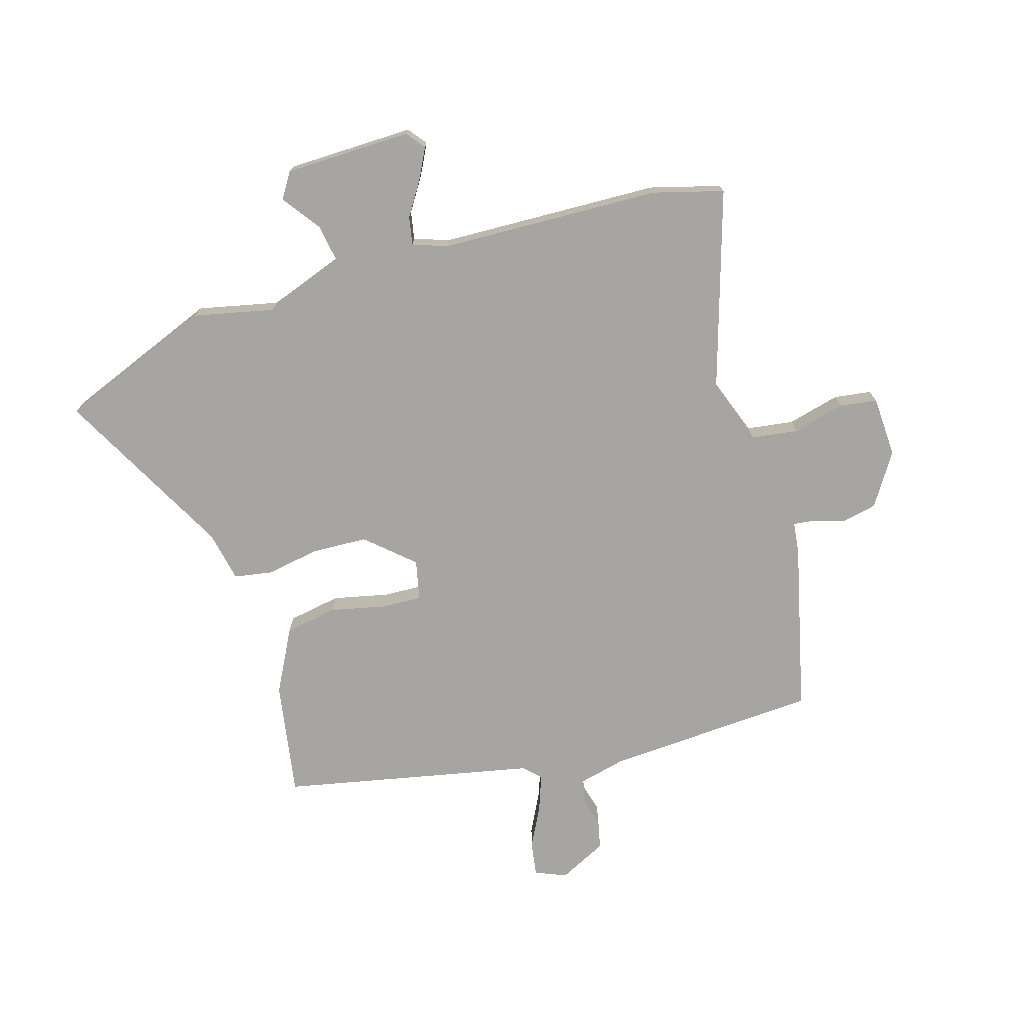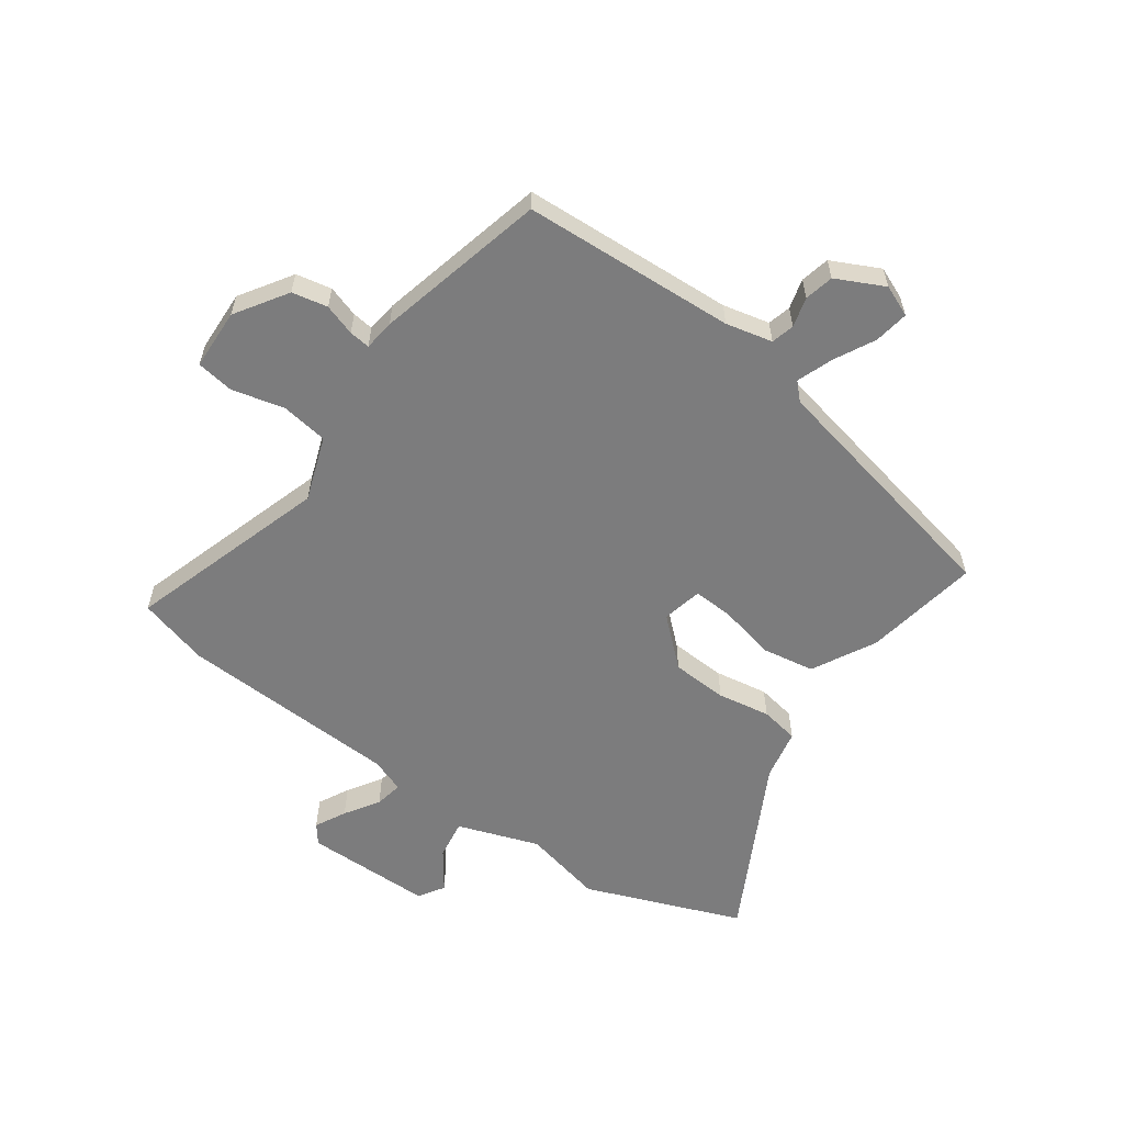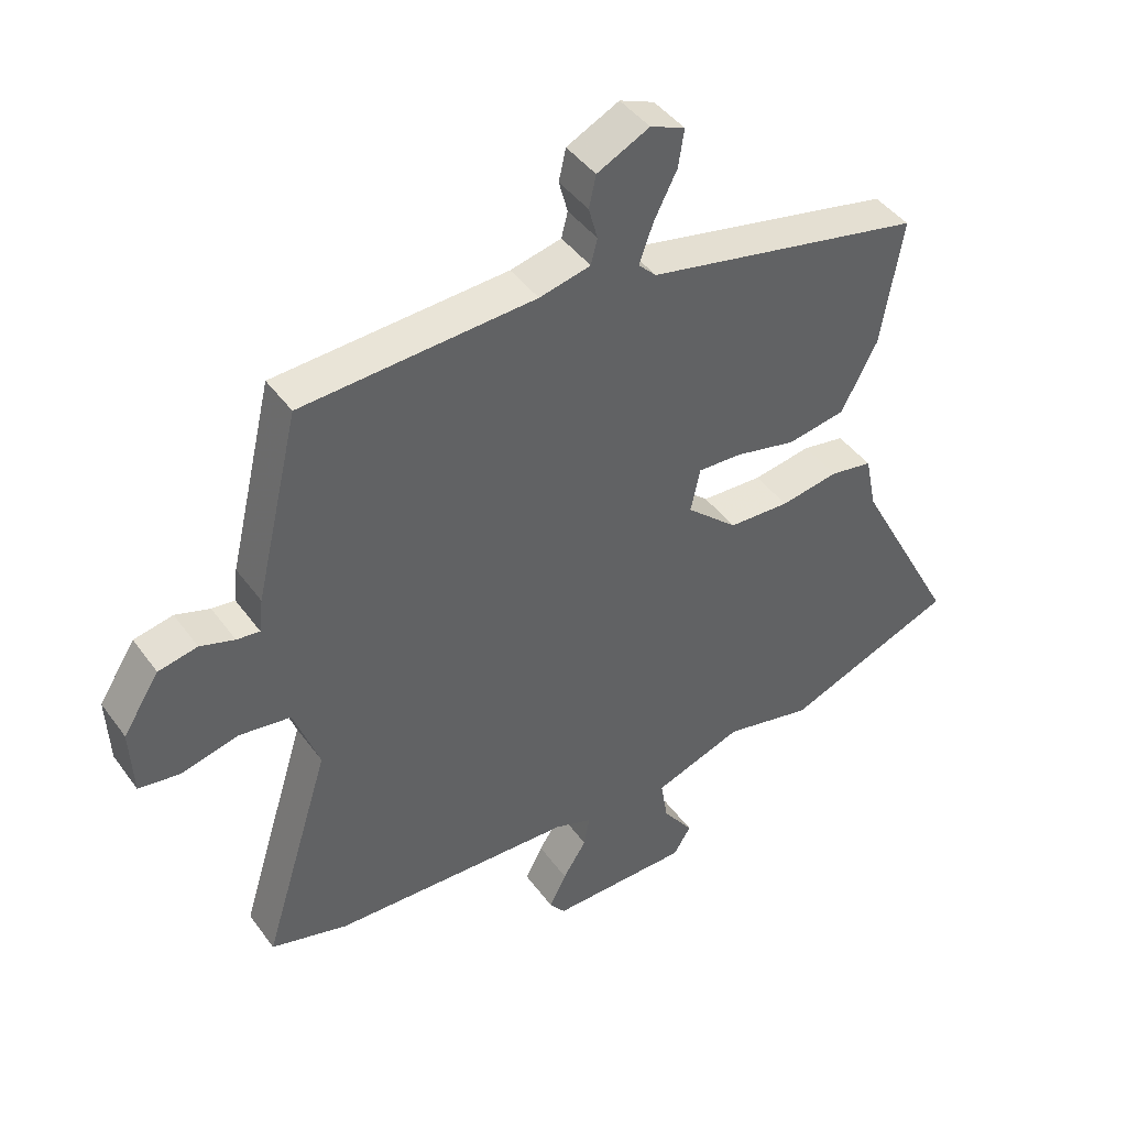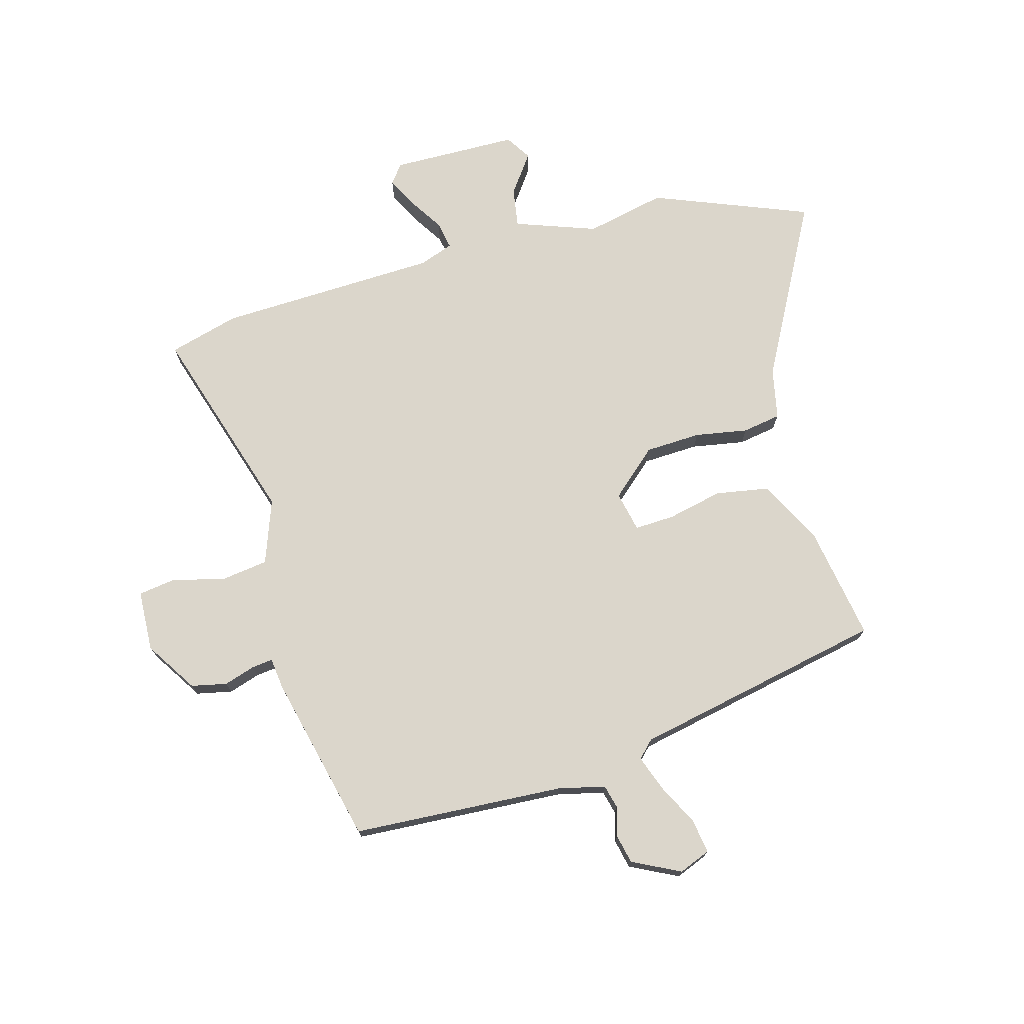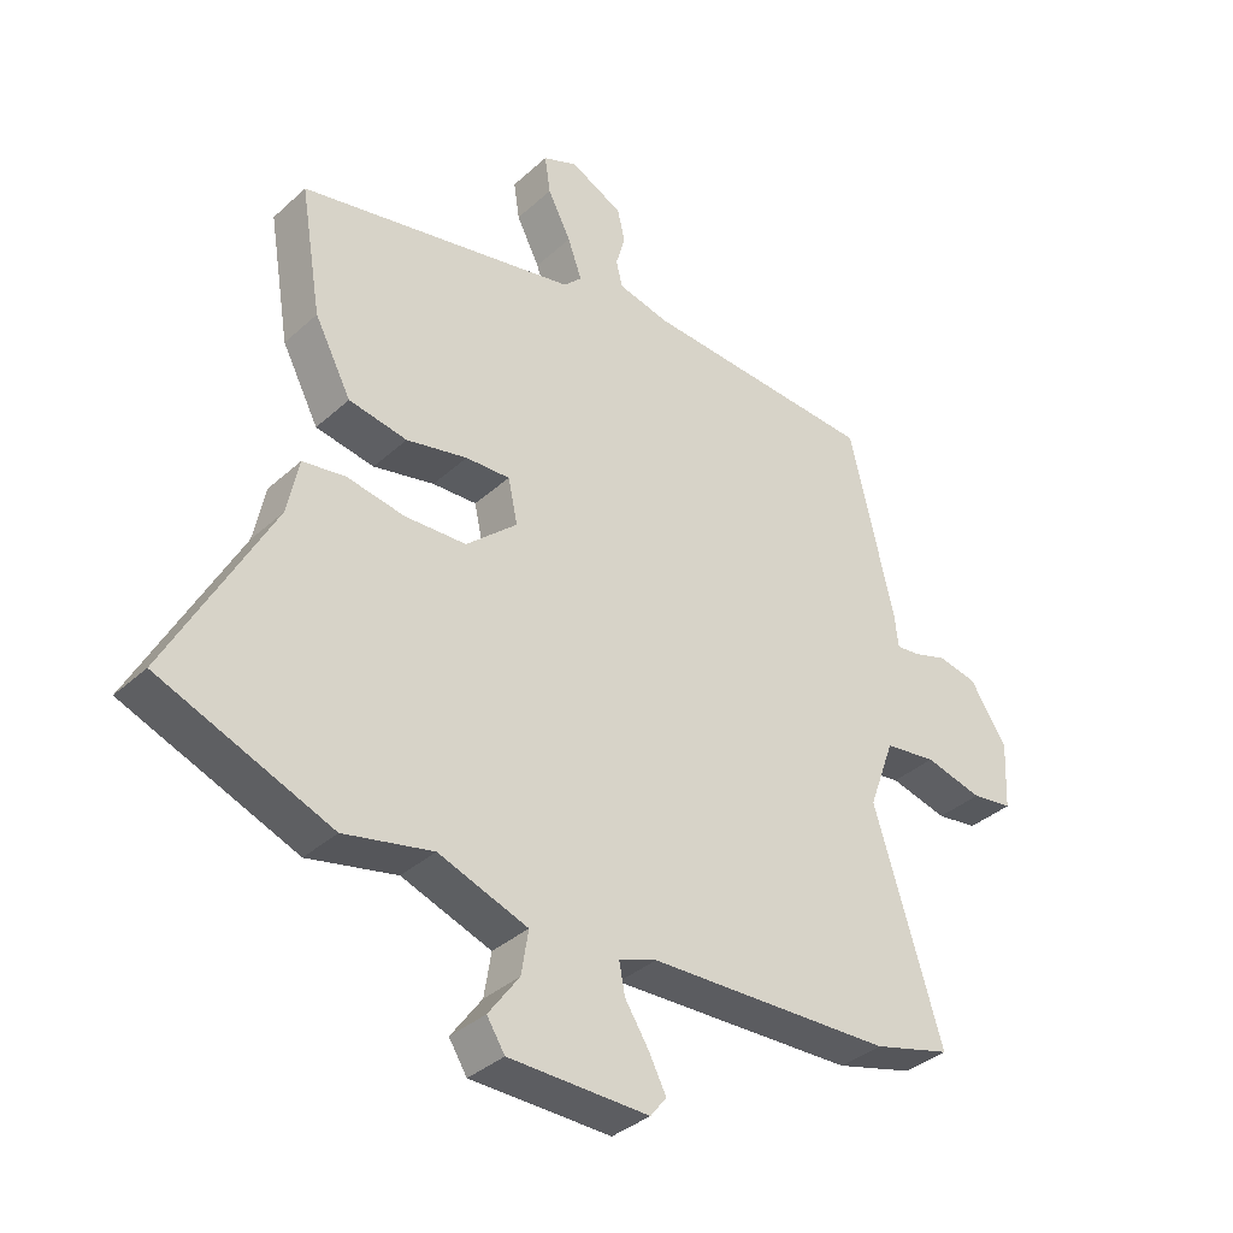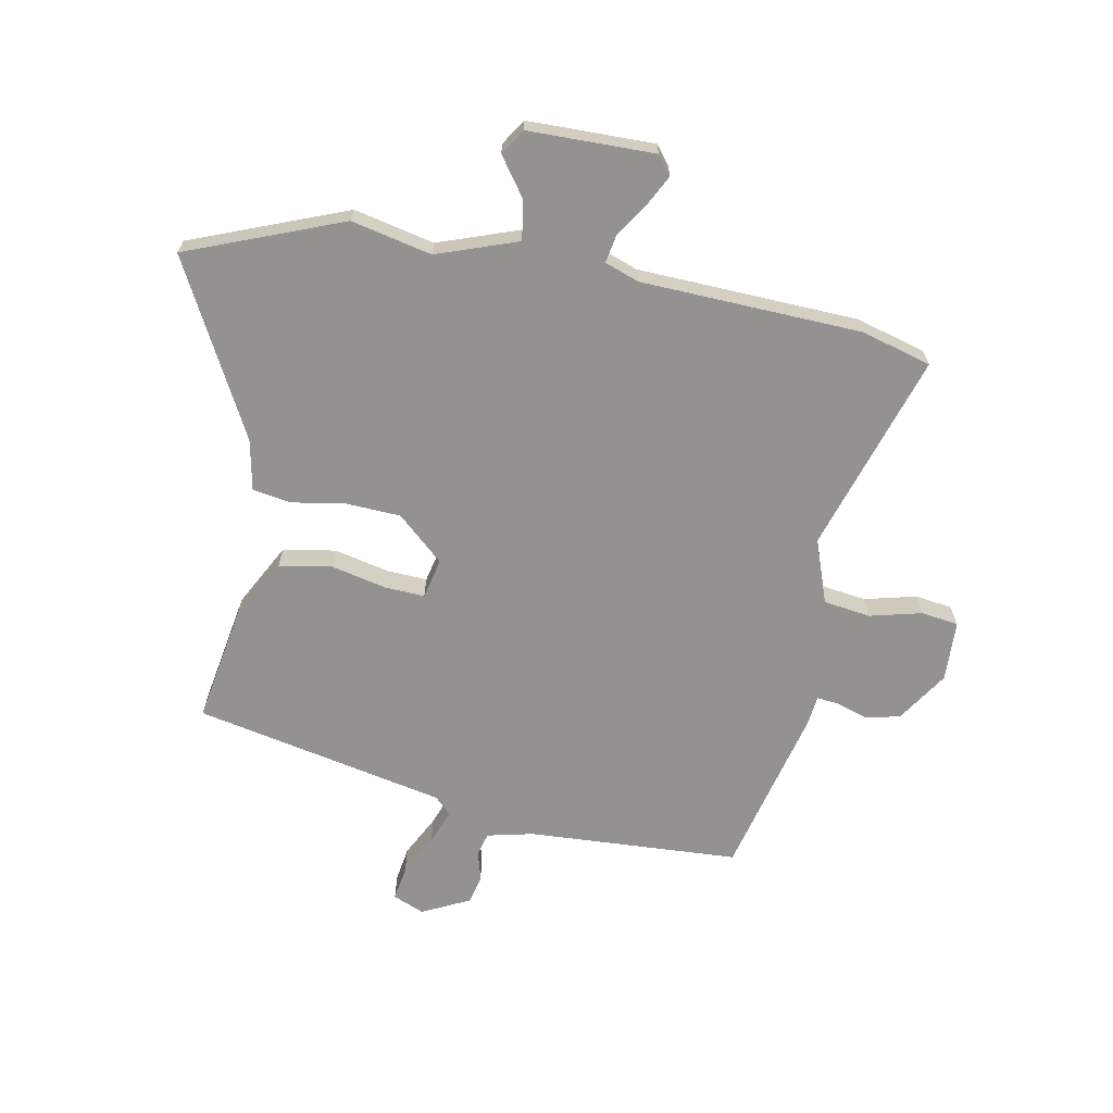
<metadata>
{"format":"obj","ext":"obj","renderer":"f3d","projection":"perspective","resolution":1024,"background":"white","views":[{"elev":-73.8,"azim":-163.4,"up":"+Y"},{"elev":-58.8,"azim":-35.8,"up":"+Y"},{"elev":43.3,"azim":-33.2,"up":"+Z"},{"elev":73.5,"azim":-15.6,"up":"+Y"},{"elev":-36.0,"azim":139.6,"up":"+Z"},{"elev":-66.5,"azim":168.9,"up":"+Y"}]}
</metadata>
<code>
v 0.674 0.07 -0.431
v 0.407 0.07 -0.537
v 0.269 0.07 -0.507
v 0.13 0.07 -0.557
v 0.141 0.07 -0.625
v 0.189 0.07 -0.691
v 0.161 0.07 -0.735
v -0.057 0.07 -0.739
v -0.082 0.07 -0.707
v -0.055 0.07 -0.654
v -0.018 0.07 -0.596
v -0.009 0.07 -0.548
v -0.068 0.07 -0.527
v -0.448 0.07 -0.514
v -0.569 0.07 -0.481
v -0.463 0.07 -0.138
v -0.503 0.07 -0.028
v -0.584 0.07 -0.017
v -0.674 0.07 -0.04
v -0.738 0.07 -0.031
v -0.743 0.07 0.074
v -0.686 0.07 0.163
v -0.625 0.07 0.176
v -0.571 0.07 0.159
v -0.535 0.07 0.155
v -0.529 0.07 0.208
v -0.46 0.07 0.5
v -0.095 0.07 0.522
v -0.015 0.07 0.541
v -0.005 0.07 0.581
v -0.019 0.07 0.632
v -0.008 0.07 0.682
v 0.074 0.07 0.723
v 0.128 0.07 0.701
v 0.119 0.07 0.642
v 0.083 0.07 0.571
v 0.061 0.07 0.51
v 0.089 0.07 0.482
v 0.523 0.07 0.393
v 0.49 0.07 0.195
v 0.433 0.07 0.086
v 0.342 0.07 0.07
v 0.247 0.07 0.091
v 0.178 0.07 0.094
v 0.163 0.07 0.025
v 0.243 0.07 -0.046
v 0.339 0.07 -0.05
v 0.43 0.07 -0.034
v 0.496 0.07 -0.045
v 0.514 0.07 -0.132
v 0.674 0 -0.431
v 0.407 0 -0.537
v 0.269 0 -0.507
v 0.13 0 -0.557
v 0.141 0 -0.625
v 0.189 0 -0.691
v 0.161 0 -0.735
v -0.057 0 -0.739
v -0.082 0 -0.707
v -0.055 0 -0.654
v -0.018 0 -0.596
v -0.009 0 -0.548
v -0.068 0 -0.527
v -0.448 0 -0.514
v -0.569 0 -0.481
v -0.463 0 -0.138
v -0.503 0 -0.028
v -0.584 0 -0.017
v -0.674 0 -0.04
v -0.738 0 -0.031
v -0.743 0 0.074
v -0.686 0 0.163
v -0.625 0 0.176
v -0.571 0 0.159
v -0.535 0 0.155
v -0.529 0 0.208
v -0.46 0 0.5
v -0.095 0 0.522
v -0.015 0 0.541
v -0.005 0 0.581
v -0.019 0 0.632
v -0.008 0 0.682
v 0.074 0 0.723
v 0.128 0 0.701
v 0.119 0 0.642
v 0.083 0 0.571
v 0.061 0 0.51
v 0.089 0 0.482
v 0.523 0 0.393
v 0.49 0 0.195
v 0.433 0 0.086
v 0.342 0 0.07
v 0.247 0 0.091
v 0.178 0 0.094
v 0.163 0 0.025
v 0.243 0 -0.046
v 0.339 0 -0.05
v 0.43 0 -0.034
v 0.496 0 -0.045
v 0.514 0 -0.132
f 47 48 49 50
f 1 2 3
f 50 1 3
f 47 50 3
f 46 47 3
f 45 46 3 4
f 41 42 43
f 40 41 43
f 39 40 43
f 38 39 43
f 37 38 43 44
f 34 35 36
f 33 34 36
f 32 33 36
f 31 32 36
f 30 31 36
f 29 30 36 37
f 37 44 45
f 29 37 45
f 28 29 45
f 28 45 4
f 27 28 4
f 26 27 4
f 25 26 4
f 22 23 24
f 21 22 24
f 20 21 24
f 19 20 24
f 18 19 24
f 13 14 15 16
f 12 13 16 17
f 9 10 11
f 8 9 11
f 7 8 11
f 6 7 11
f 5 6 11
f 5 11 12
f 4 5 12 17
f 17 18 24 25
f 4 17 25
f 100 99 98 97
f 53 52 51
f 53 51 100
f 53 100 97
f 53 97 96
f 54 53 96 95
f 93 92 91
f 93 91 90
f 93 90 89
f 93 89 88
f 94 93 88 87
f 86 85 84
f 86 84 83
f 86 83 82
f 86 82 81
f 86 81 80
f 87 86 80 79
f 95 94 87
f 95 87 79
f 95 79 78
f 54 95 78
f 54 78 77
f 54 77 76
f 54 76 75
f 74 73 72
f 74 72 71
f 74 71 70
f 74 70 69
f 74 69 68
f 66 65 64 63
f 67 66 63 62
f 61 60 59
f 61 59 58
f 61 58 57
f 61 57 56
f 61 56 55
f 62 61 55
f 67 62 55 54
f 75 74 68 67
f 75 67 54
f 1 51 52 2
f 2 52 53 3
f 3 53 54 4
f 4 54 55 5
f 5 55 56 6
f 6 56 57 7
f 7 57 58 8
f 8 58 59 9
f 9 59 60 10
f 10 60 61 11
f 11 61 62 12
f 12 62 63 13
f 13 63 64 14
f 14 64 65 15
f 15 65 66 16
f 16 66 67 17
f 17 67 68 18
f 18 68 69 19
f 19 69 70 20
f 20 70 71 21
f 21 71 72 22
f 22 72 73 23
f 23 73 74 24
f 24 74 75 25
f 25 75 76 26
f 26 76 77 27
f 27 77 78 28
f 28 78 79 29
f 29 79 80 30
f 30 80 81 31
f 31 81 82 32
f 32 82 83 33
f 33 83 84 34
f 34 84 85 35
f 35 85 86 36
f 36 86 87 37
f 37 87 88 38
f 38 88 89 39
f 39 89 90 40
f 40 90 91 41
f 41 91 92 42
f 42 92 93 43
f 43 93 94 44
f 44 94 95 45
f 45 95 96 46
f 46 96 97 47
f 47 97 98 48
f 48 98 99 49
f 49 99 100 50
f 50 100 51 1

</code>
